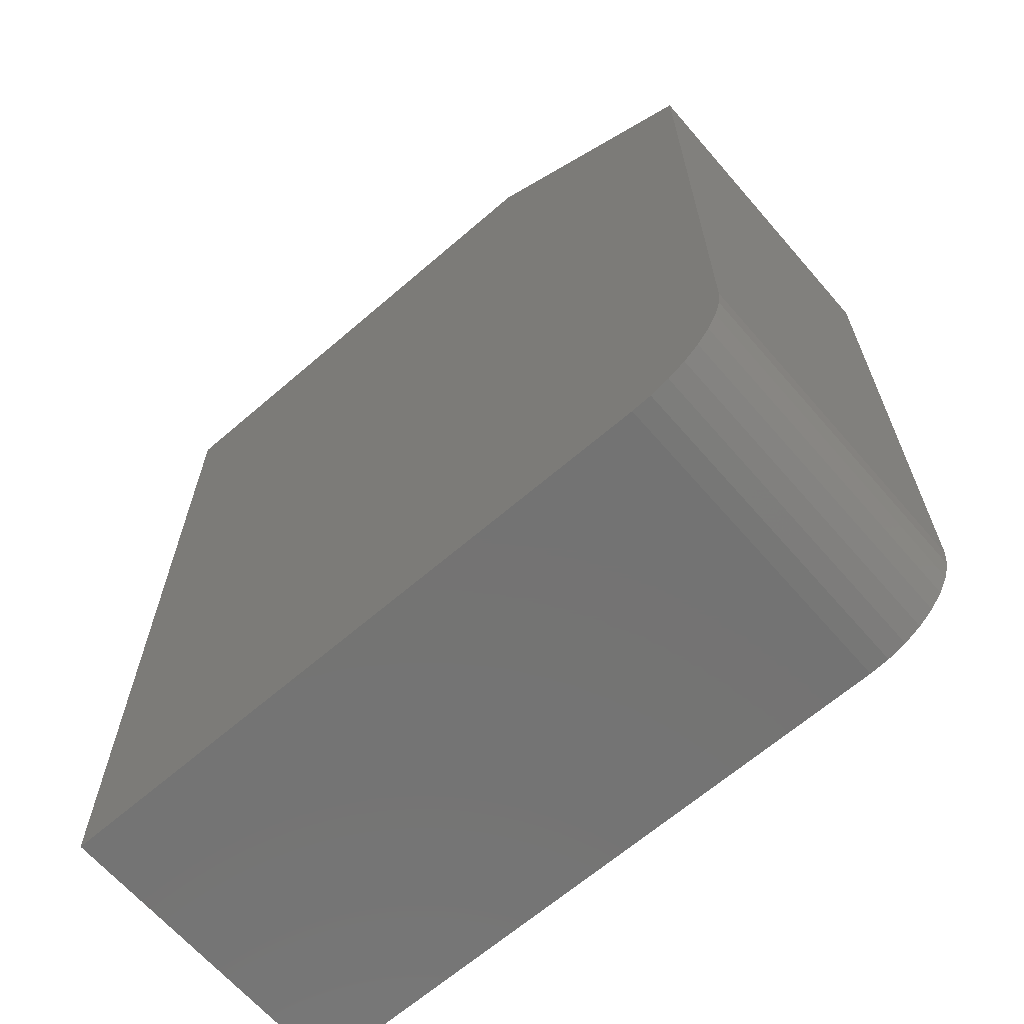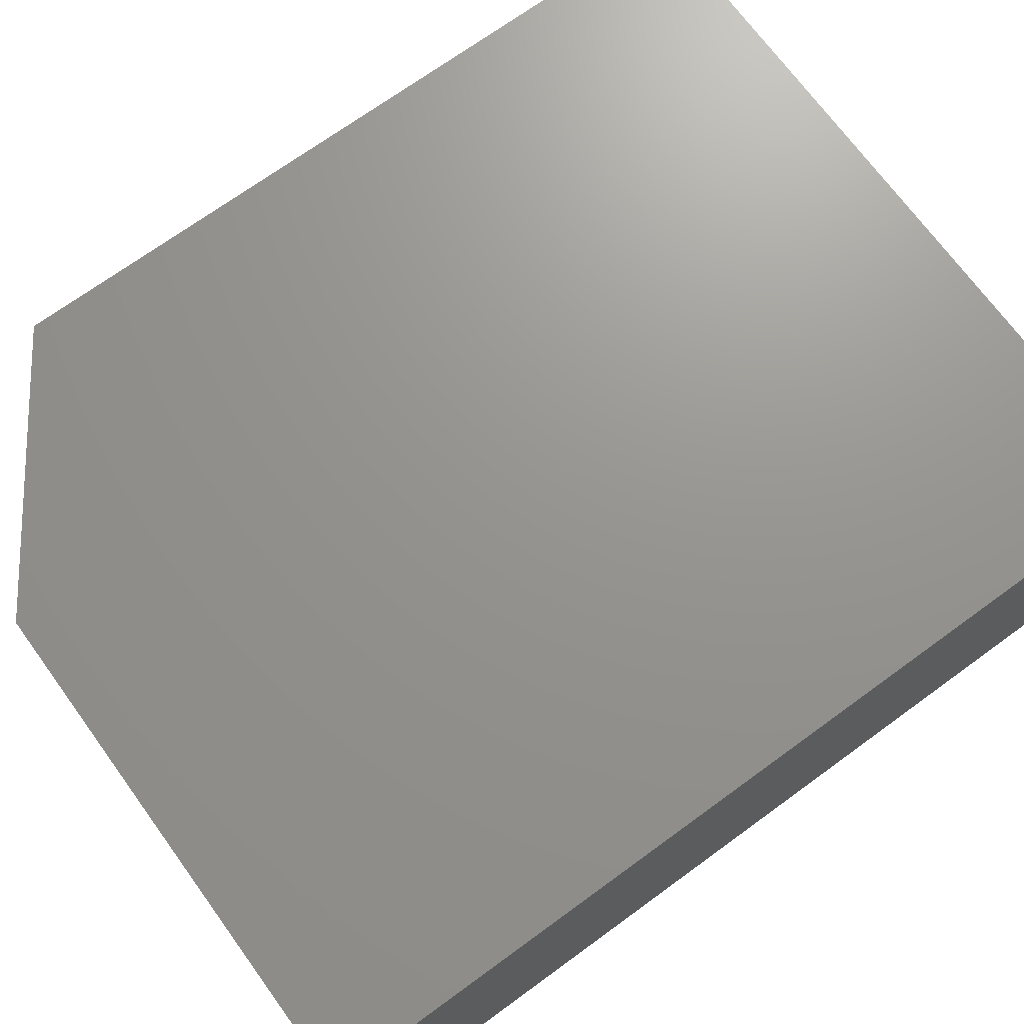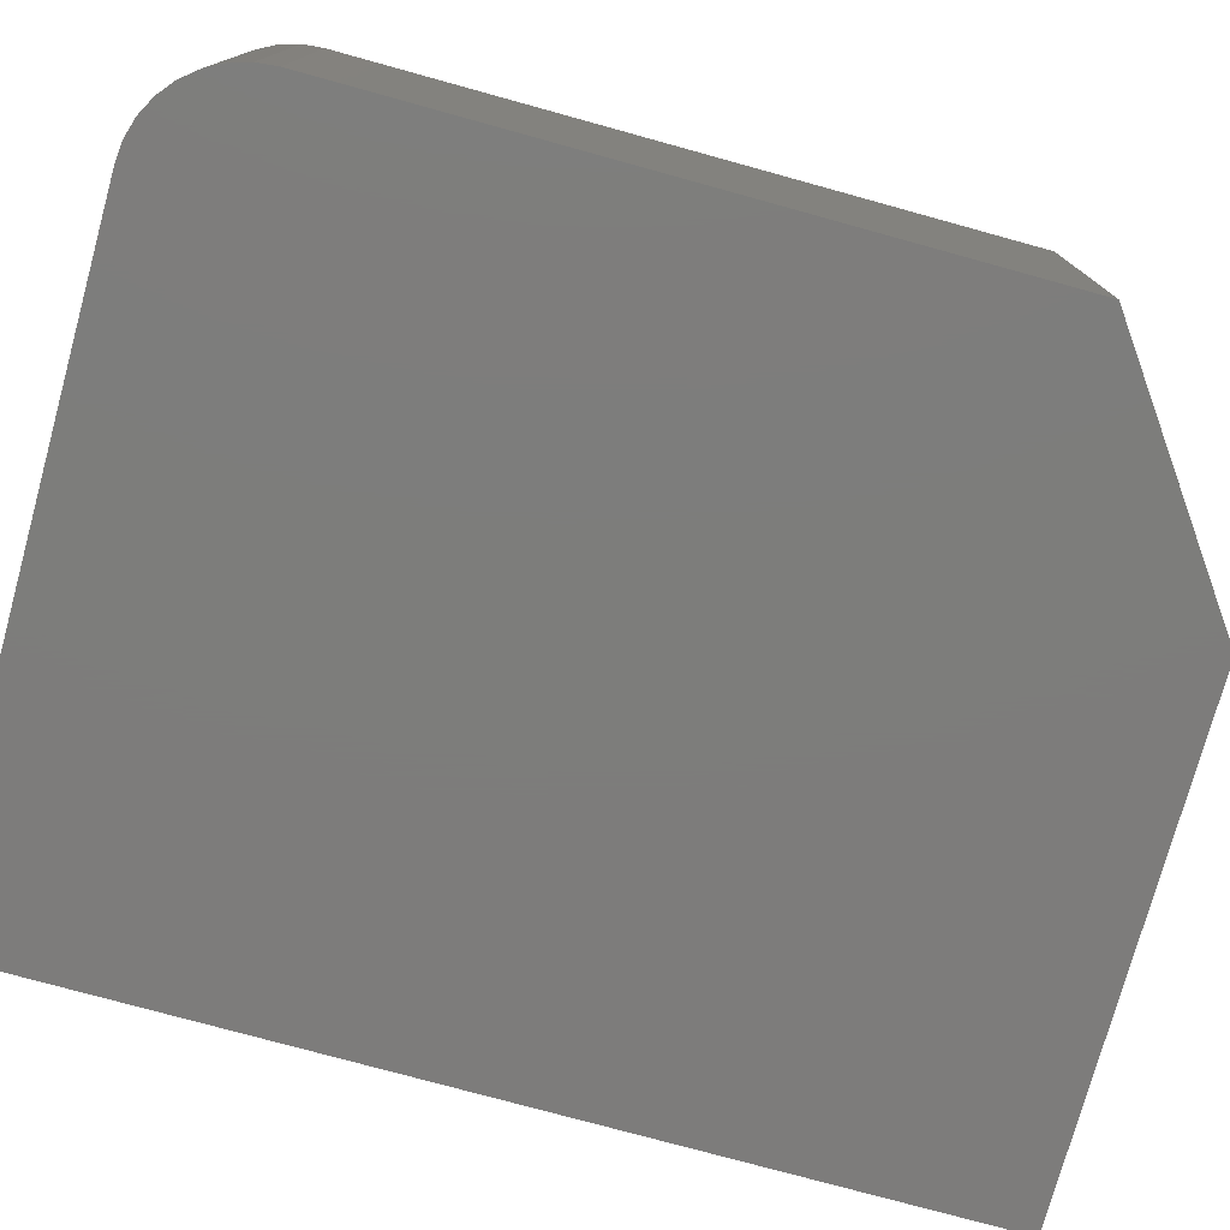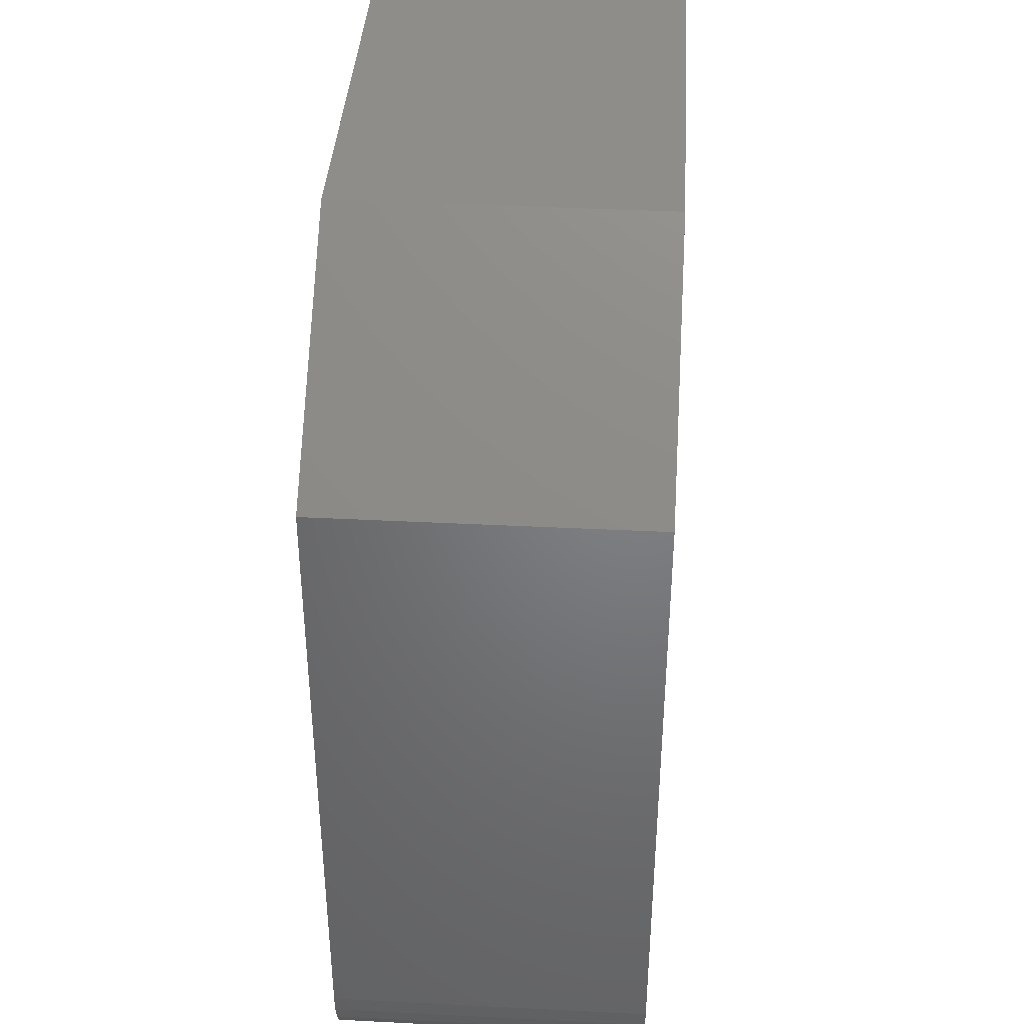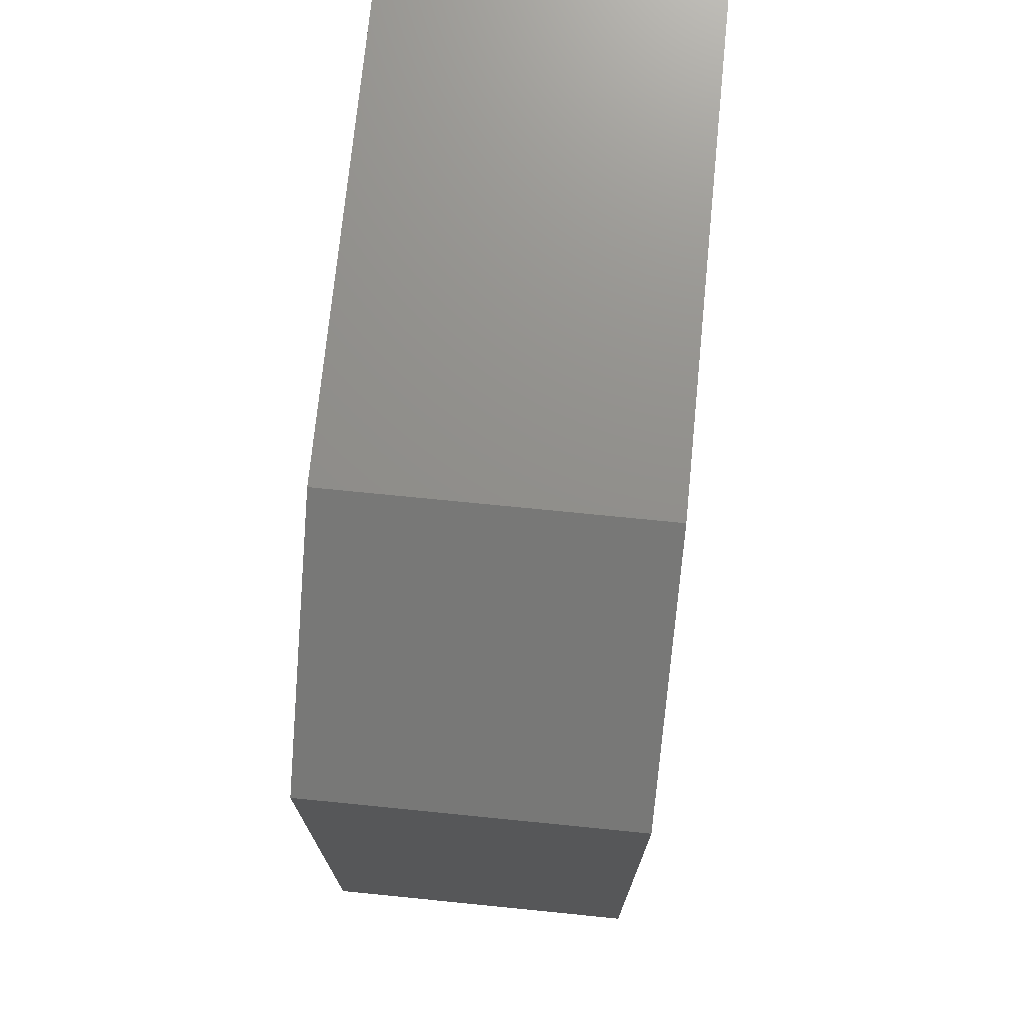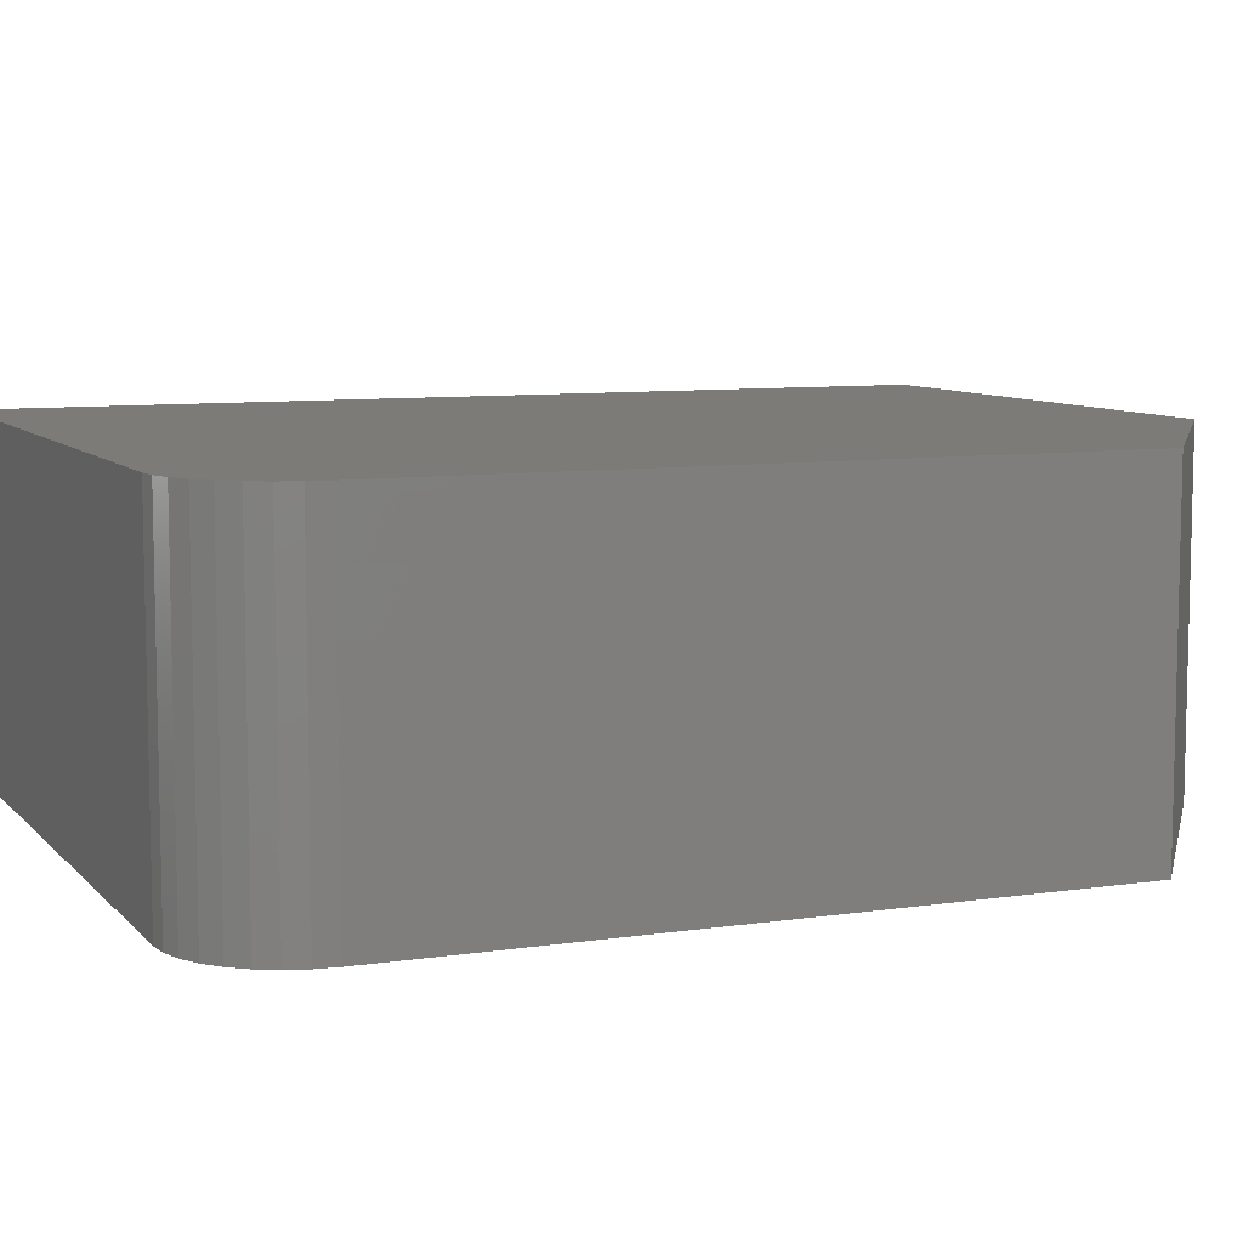
<metadata>
{"format":"stl","ext":"stl","renderer":"f3d","projection":"perspective","resolution":1024,"background":"white","views":[{"elev":-65.6,"azim":-139.1,"up":"+Z"},{"elev":70.9,"azim":53.9,"up":"+Y"},{"elev":-76.4,"azim":-105.4,"up":"+Y"},{"elev":39.2,"azim":-86.4,"up":"+Z"},{"elev":73.1,"azim":-84.3,"up":"+Z"},{"elev":8.2,"azim":-112.8,"up":"+Y"}]}
</metadata>
<code>
# stl→obj: 26 verts, 48 faces
v -0.7363 -0.1484 -0.3456
v -0.7464 -0.1484 -0.3304
v -0.7421 -0.1484 -0.3385
v -0.4081 -0.1484 0.0625
v -0.6406 -0.1484 0.0625
v -0.75 -0.1484 -0.01562
v -0.75 -0.1484 -0.3125
v -0.7491 -0.1484 -0.3216
v -0.4081 -0.1484 -0.3594
v -0.7292 -0.1484 -0.3515
v -0.7211 -0.1484 -0.3558
v -0.7123 -0.1484 -0.3585
v -0.7031 -0.1484 -0.3594
v -0.7421 2.034e-18 -0.3385
v -0.7464 2.002e-18 -0.3304
v -0.7363 2.286e-18 -0.3456
v -0.4081 6.138e-17 0.0625
v -0.4081 3.796e-17 -0.3594
v -0.7491 2.194e-18 -0.3216
v -0.75 2.602e-18 -0.3125
v -0.75 1.908e-17 -0.01562
v -0.6406 3.556e-17 0.0625
v -0.7031 5.204e-18 -0.3594
v -0.7123 4.239e-18 -0.3585
v -0.7211 3.411e-18 -0.3558
v -0.7292 2.751e-18 -0.3515
f 1 2 3
f 4 5 6
f 4 6 7
f 4 7 8
f 4 8 9
f 8 2 1
f 8 1 10
f 8 10 11
f 8 11 12
f 8 12 13
f 8 13 9
f 14 15 16
f 17 18 19
f 17 19 20
f 17 20 21
f 17 21 22
f 19 18 23
f 19 23 24
f 19 24 25
f 19 25 26
f 19 26 16
f 19 16 15
f 6 21 7
f 7 21 20
f 13 23 9
f 9 23 18
f 23 13 24
f 24 13 12
f 24 12 25
f 25 12 11
f 25 11 26
f 26 11 10
f 26 10 16
f 16 10 1
f 16 1 14
f 14 1 3
f 14 3 15
f 15 3 2
f 15 2 19
f 19 2 8
f 19 8 20
f 20 8 7
f 4 17 5
f 5 17 22
f 5 22 6
f 6 22 21
f 9 18 4
f 4 18 17

</code>
